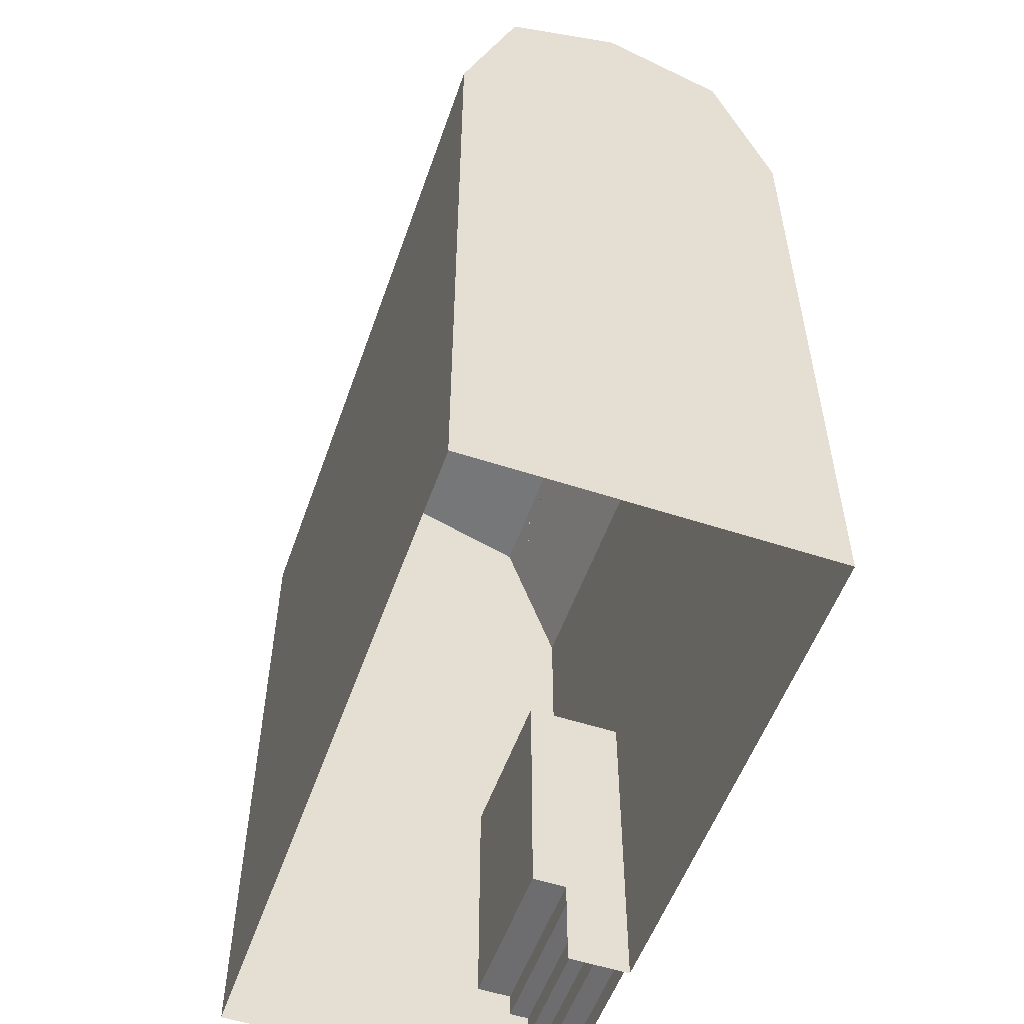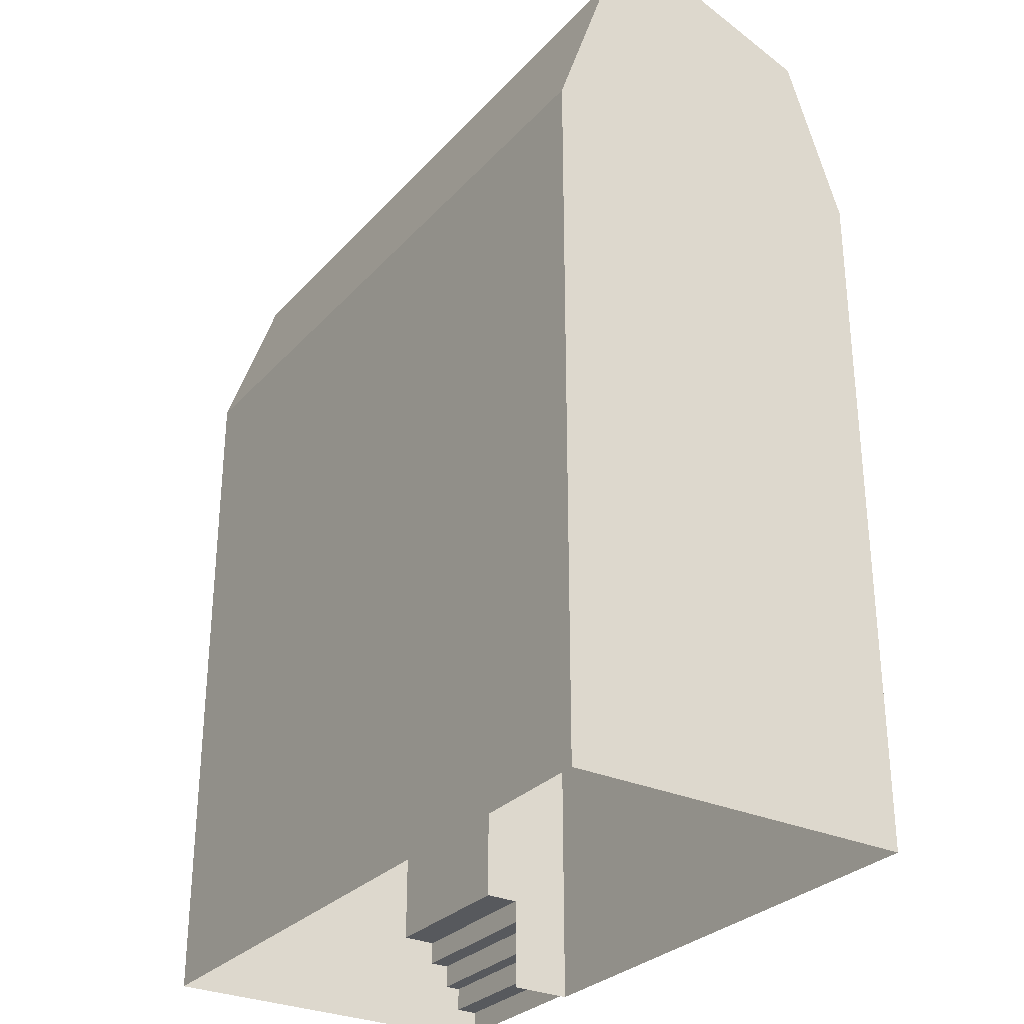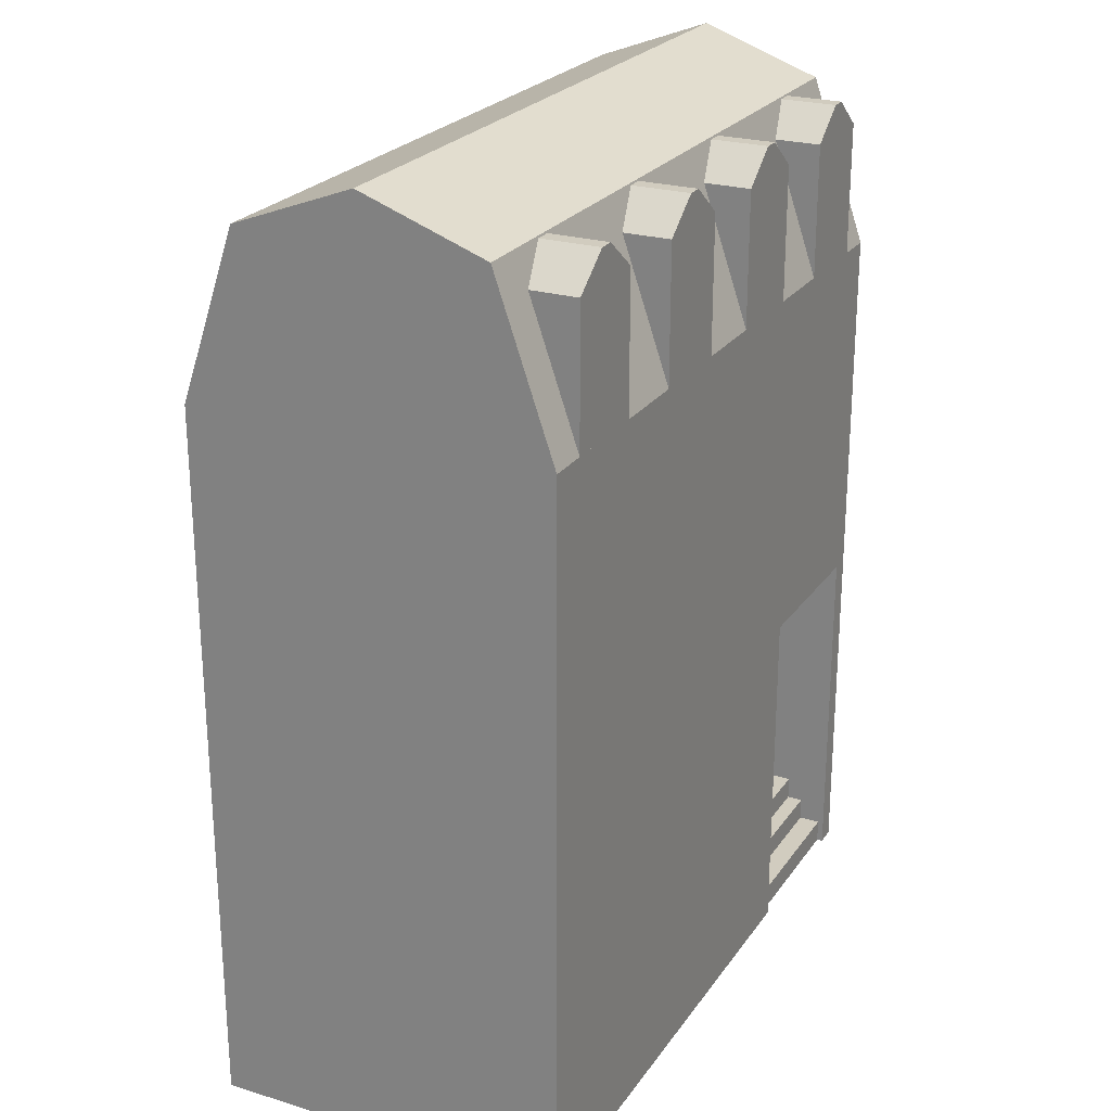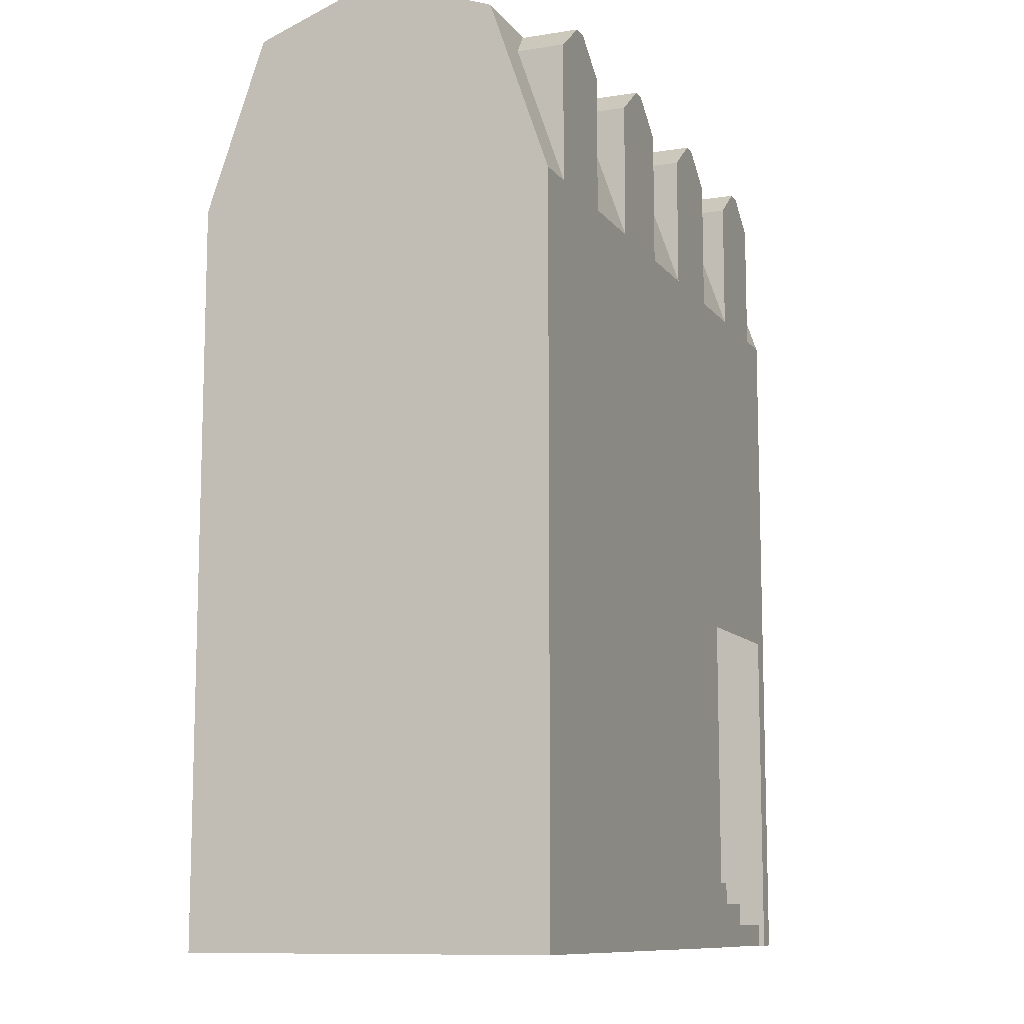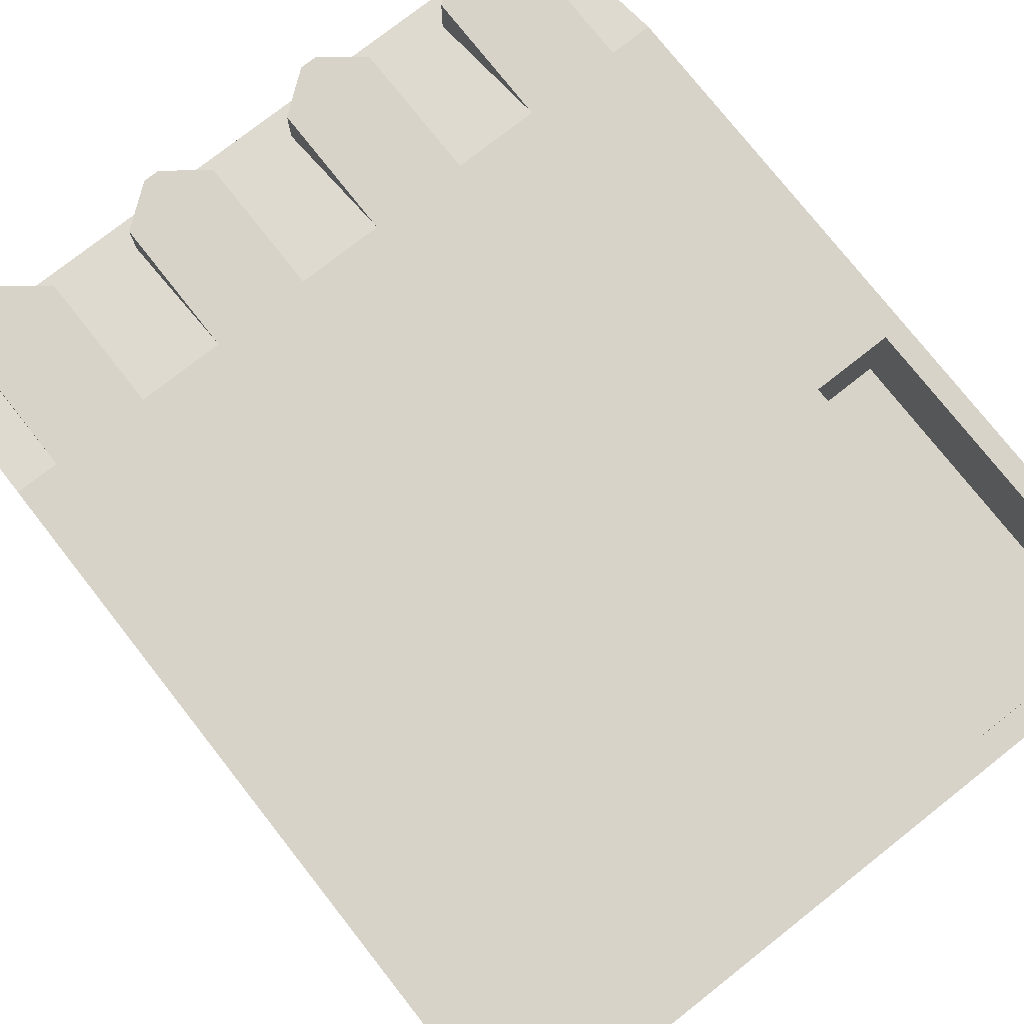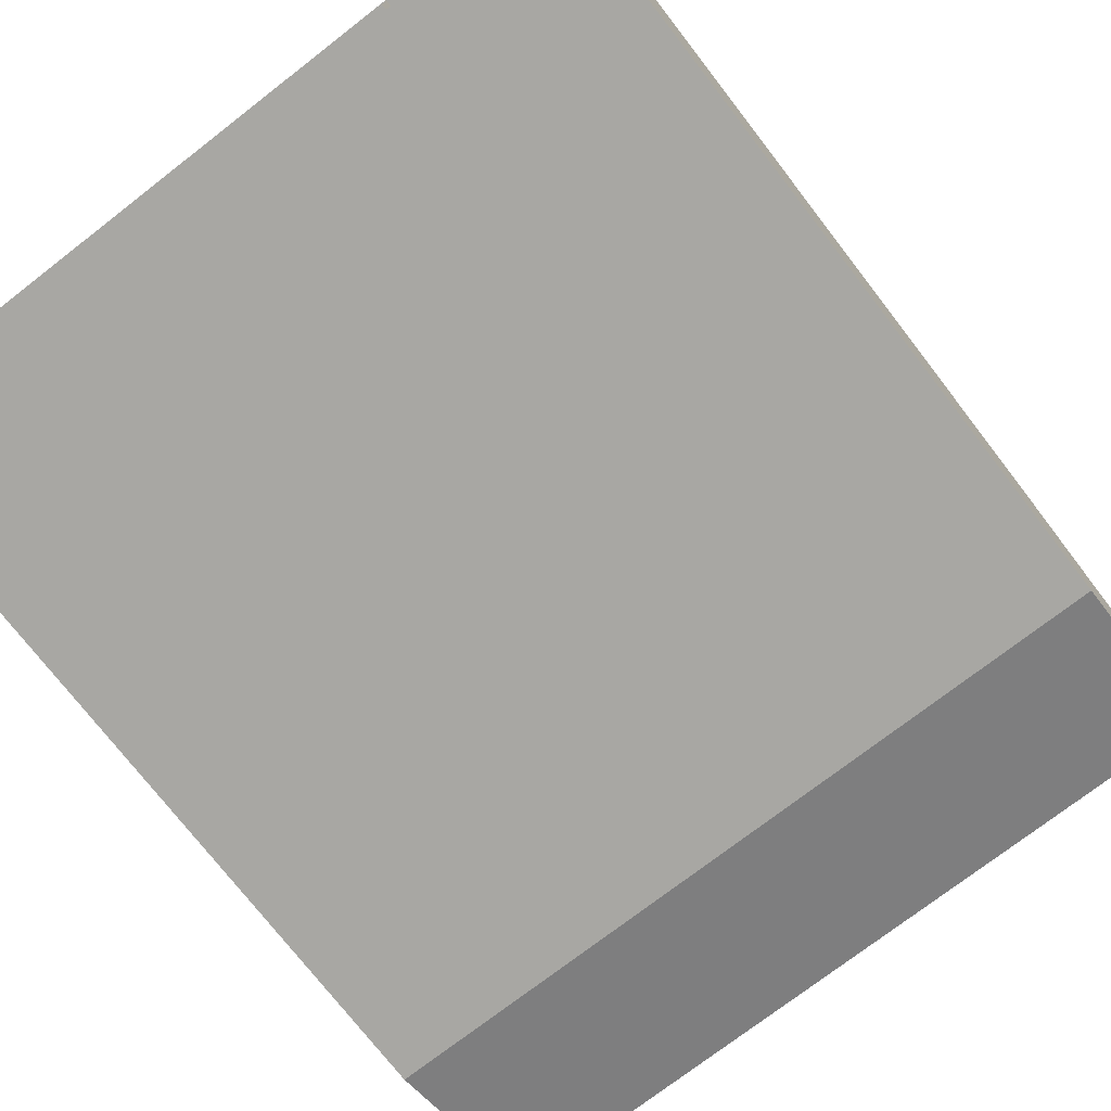
<metadata>
{"format":"obj","ext":"obj","renderer":"f3d","projection":"perspective","resolution":1024,"background":"white","views":[{"elev":-54.1,"azim":-109.2,"up":"+Y"},{"elev":-29.4,"azim":-123.6,"up":"+Y"},{"elev":24.2,"azim":-63.6,"up":"+Y"},{"elev":-10.5,"azim":-68.2,"up":"+Y"},{"elev":76.8,"azim":-38.2,"up":"+Z"},{"elev":-74.4,"azim":37.7,"up":"+Z"}]}
</metadata>
<code>
v 4 0 2
v -2 7.987 2
v 4 0 -2
v 4 7.987 -0.706
v 2 7.987 2
v 2.468 7.987 2
v 3.532 9.502 1.479
v 2.468 9.502 1.479
v 3.532 7.987 2
v 3.532 9.502 2
v 2.468 9.502 2
v 3.089 9.845 1.358
v 2.911 9.845 1.358
v 3.089 9.845 2
v 2.911 9.845 2
v 2 10.36 -0.01965
v 4 7.987 0.6667
v 4 7.987 -2
v -1e-06 10.36 -0.01965
v -1e-06 9.866 -1.353
v -2 10.36 -0.01965
v -1e-06 9.866 1.353
v -1e-06 7.987 2
v -4 10.36 -0.01965
v 0.4679 7.987 2
v 1.532 9.502 1.479
v 0.4679 9.502 1.479
v 1.532 7.987 2
v 1.532 9.502 2
v 0.4679 9.502 2
v 1.089 9.845 1.358
v 0.9106 9.845 1.358
v 1.089 9.845 2
v 0.9106 9.845 2
v -1.532 7.987 2
v -0.4679 9.502 1.479
v -1.532 9.502 1.479
v -0.4679 7.987 2
v -0.4679 9.502 2
v -1.532 9.502 2
v -0.9106 9.845 1.358
v -1.089 9.845 1.358
v -0.9106 9.845 2
v -1.089 9.845 2
v -3.532 7.987 2
v -2.468 9.502 1.479
v -3.532 9.502 1.479
v -2.468 7.987 2
v -2.468 9.502 2
v -3.532 9.502 2
v -2.911 9.845 1.358
v -3.089 9.845 1.358
v -2.911 9.845 2
v -3.089 9.845 2
v 2 7.987 -2
v -4 9.866 -1.353
v -1e-06 7.987 -2
v -2 7.987 -2
v -2 9.866 -1.353
v 4 0 -0.706
v 4 0 0.6667
v 1.861 0 2
v 3.765 0 2
v 3.765 3.911 2
v 1.861 3.911 2
v 1.861 -0 1.287
v 3.765 -0 1.287
v 3.765 3.911 1.287
v 1.861 3.911 1.287
v 1.861 1.061 1.287
v 3.765 1.061 1.287
v 1.861 0.7956 1.287
v 1.861 0.5304 1.287
v 1.861 0.2652 1.287
v 3.765 0.2652 1.287
v 3.765 0.5304 1.287
v 3.765 0.7956 1.287
v 1.861 0.7956 1.508
v 1.861 0.5304 1.508
v 3.765 0.5304 1.508
v 3.765 0.7956 1.508
v 1.861 0.2652 1.688
v 1.861 0.5304 1.688
v 3.765 0.2652 1.688
v 3.765 0.5304 1.688
v 1.861 0 1.934
v 3.765 0 1.934
v 1.861 0.2652 1.934
v 3.765 0.2652 1.934
v 1.861 3.911 0.8933
v 1.861 1.061 0.8933
v 3.765 1.061 0.8933
v 3.765 3.911 0.8933
v 1.861 3.721 0.8933
v 3.567 1.061 0.8933
v 2.037 1.061 0.8933
v 3.567 3.721 0.8933
v 2.037 3.721 0.8933
v 4 10.36 -0.01965
v 2 9.866 -1.353
v 2 9.866 1.353
v -4 9.866 1.353
v -2 9.866 1.353
v 4 9.866 -1.353
v 4 9.866 1.353
v 4 7.987 2
v 3.529 7.987 2
v -4 0 2
v 3.468 3.911 2
v -4 7.987 2
v 3.468 7.987 2
v 3.436 0 -2
v -3.468 3.911 -2
v 3.436 7.987 -2
v -3.468 0 -2
v -3.468 7.987 -2
v -4 0 -2
v -4 7.987 -0.706
v -4 7.987 0.6667
v -4 7.987 -2
v -4 0 -0.706
v -4 0 0.6667
v 3.468 6.696 2
v 1.861 6.696 2
v 1.861 5.64 2
v 3.468 5.64 2
v -3.363 0 2
v -3.363 7.987 2
f 55 100 104
f 7 14 10
f 13 14 12
f 8 15 13
f 21 102 103
f 59 24 21
f 111 105 101
f 5 22 23
f 101 19 22
f 100 19 16
f 58 59 20
f 23 103 2
f 19 103 22
f 20 21 19
f 55 57 20
f 128 103 102
f 104 16 99
f 105 16 101
f 58 120 56
f 99 105 104
f 106 17 105
f 18 104 4
f 104 105 4
f 4 105 17
f 24 56 102
f 110 102 119
f 120 118 56
f 56 118 102
f 118 119 102
f 26 33 29
f 32 33 31
f 27 34 32
f 36 43 39
f 42 43 41
f 37 44 42
f 46 53 49
f 52 53 51
f 47 54 52
f 55 104 18
f 7 12 14
f 13 15 14
f 8 11 15
f 21 24 102
f 59 56 24
f 101 5 111
f 111 106 105
f 5 101 22
f 101 16 19
f 100 20 19
f 58 20 57
f 23 22 103
f 19 21 103
f 20 59 21
f 55 20 100
f 102 110 128
f 128 2 103
f 104 100 16
f 105 99 16
f 58 56 59
f 26 31 33
f 32 34 33
f 27 30 34
f 36 41 43
f 42 44 43
f 37 40 44
f 46 51 53
f 52 54 53
f 47 50 54
f 8 6 11
f 9 7 10
f 10 15 11
f 27 25 30
f 28 26 29
f 29 34 30
f 37 35 40
f 38 36 39
f 39 44 40
f 47 45 50
f 48 46 49
f 49 54 50
f 62 74 73
f 77 76 63
f 70 91 94
f 68 92 71
f 10 14 15
f 29 33 34
f 39 43 44
f 49 53 54
f 69 65 70
f 65 62 70
f 62 66 74
f 73 72 62
f 72 70 62
f 67 63 75
f 63 64 71
f 75 63 76
f 64 68 71
f 71 77 63
f 90 69 94
f 69 70 94
f 68 93 92
f 80 83 85
f 72 81 77
f 77 70 72
f 80 78 79
f 82 89 84
f 84 83 82
f 87 88 86
f 96 94 91
f 71 92 95
f 97 93 90
f 80 79 83
f 72 78 81
f 77 71 70
f 80 81 78
f 82 88 89
f 84 85 83
f 87 89 88
f 96 98 94
f 91 70 96
f 70 71 95
f 96 70 95
f 90 94 98
f 97 95 92
f 90 98 97
f 97 92 93
f 95 98 96
f 95 97 98
f 11 6 107
f 29 25 28
f 39 35 38
f 49 45 48
f 113 57 112
f 2 128 127
f 126 124 125
f 107 9 10
f 10 11 107
f 29 30 25
f 39 40 35
f 49 50 45
f 113 116 58
f 57 55 112
f 55 114 112
f 113 58 57
f 112 115 113
f 65 125 2
f 125 124 23
f 2 125 23
f 124 123 5
f 123 111 5
f 5 23 124
f 127 62 65
f 127 65 2
f 126 123 124
f 126 64 106
f 61 60 4
f 114 3 112
f 109 125 65
f 120 115 117
f 122 118 121
f 128 108 127
f 63 1 64
f 1 106 64
f 106 111 123
f 123 126 106
f 126 109 64
f 60 3 18
f 4 17 61
f 17 106 1
f 60 18 4
f 1 61 17
f 114 18 3
f 109 126 125
f 120 116 115
f 121 120 117
f 118 122 119
f 119 108 110
f 121 118 120
f 108 119 122
f 128 110 108

</code>
